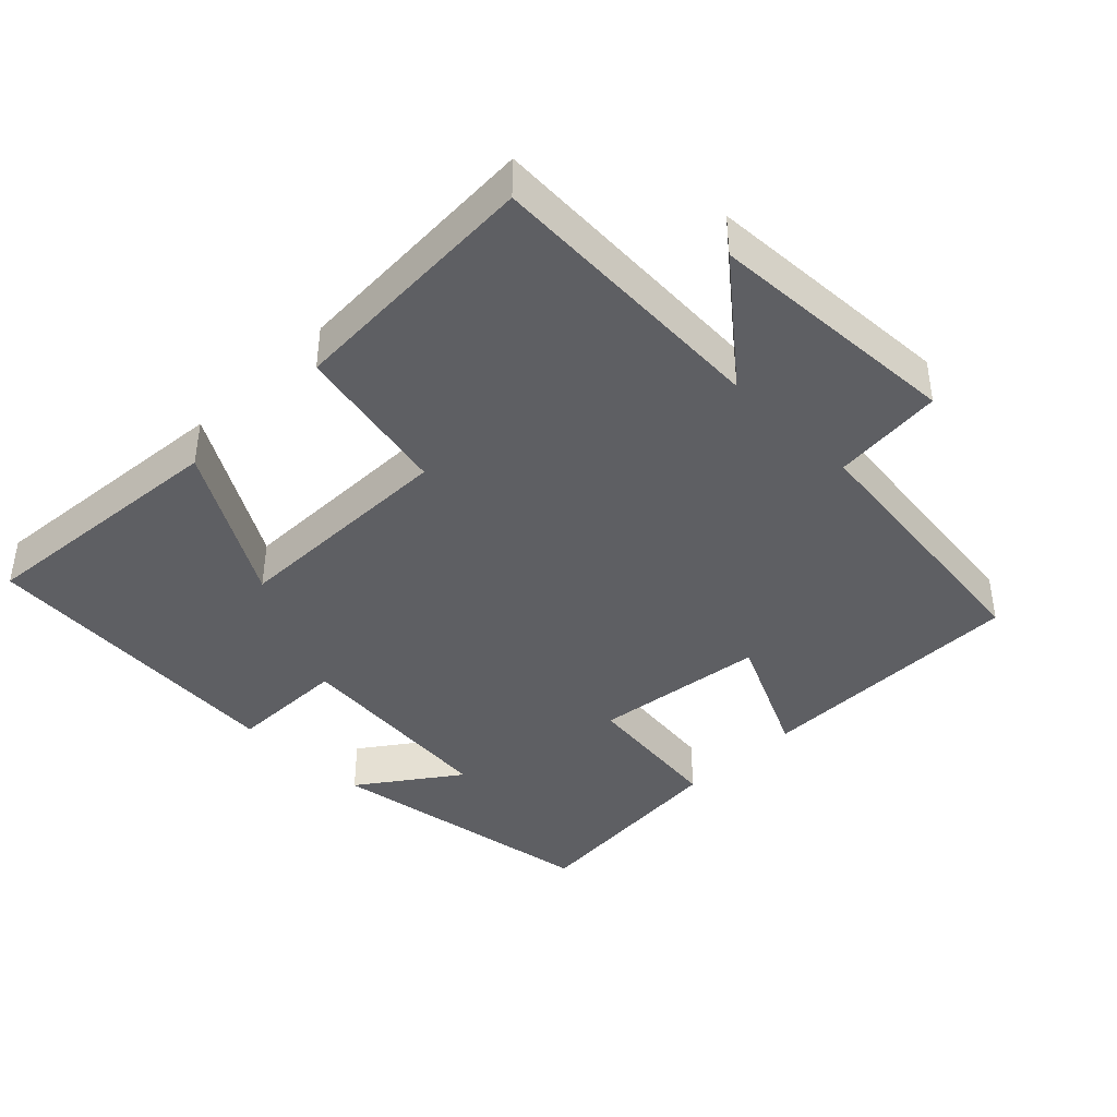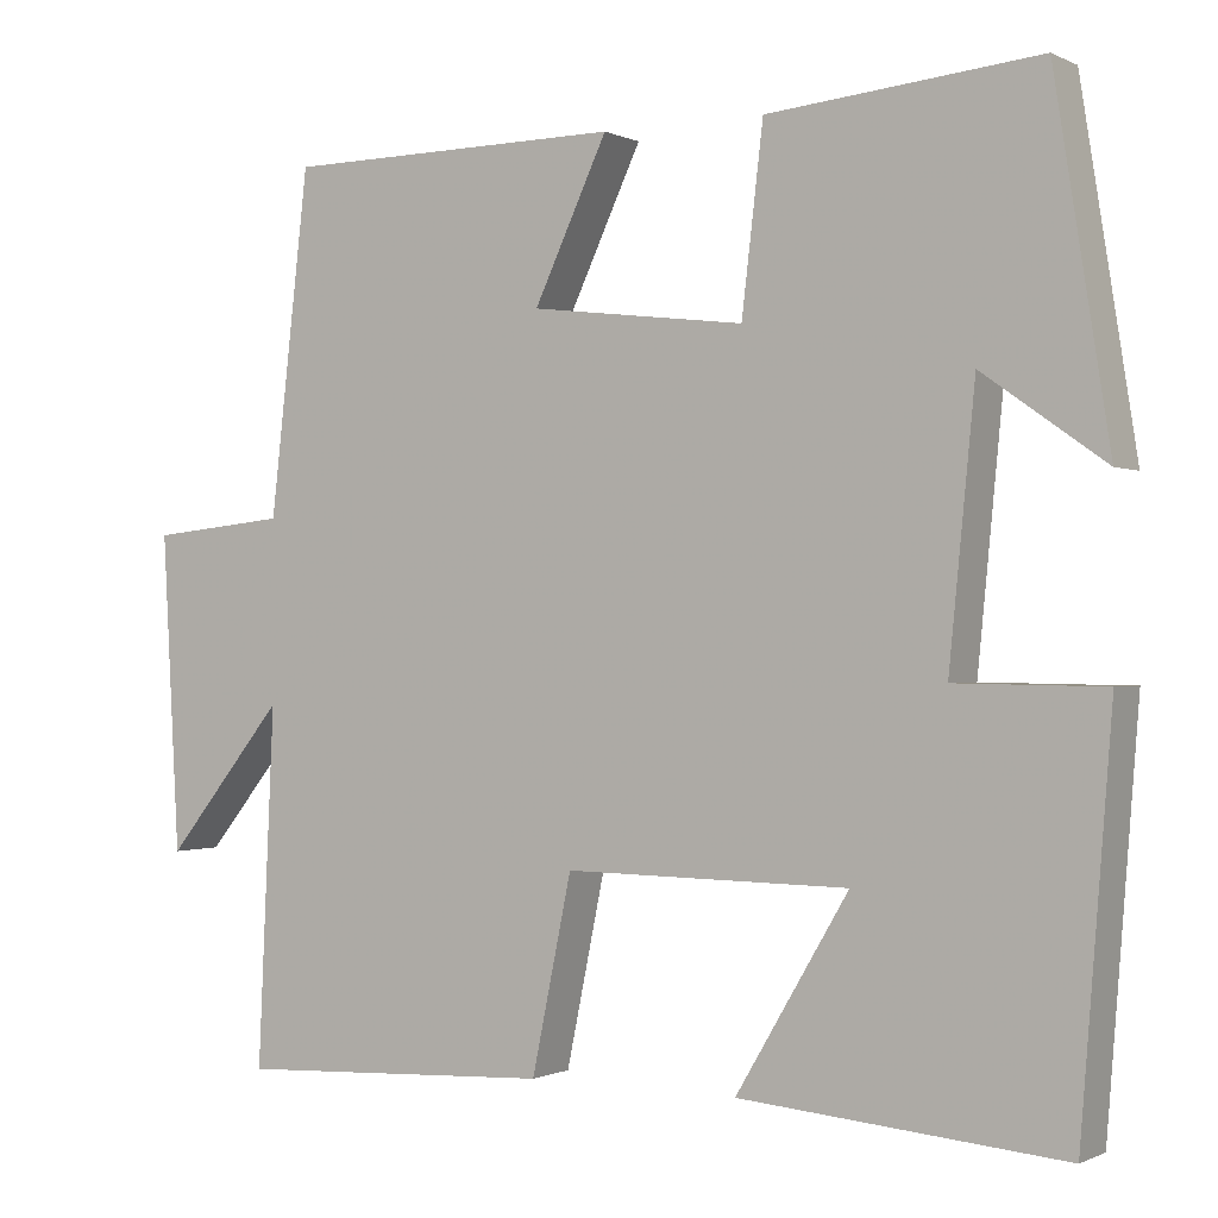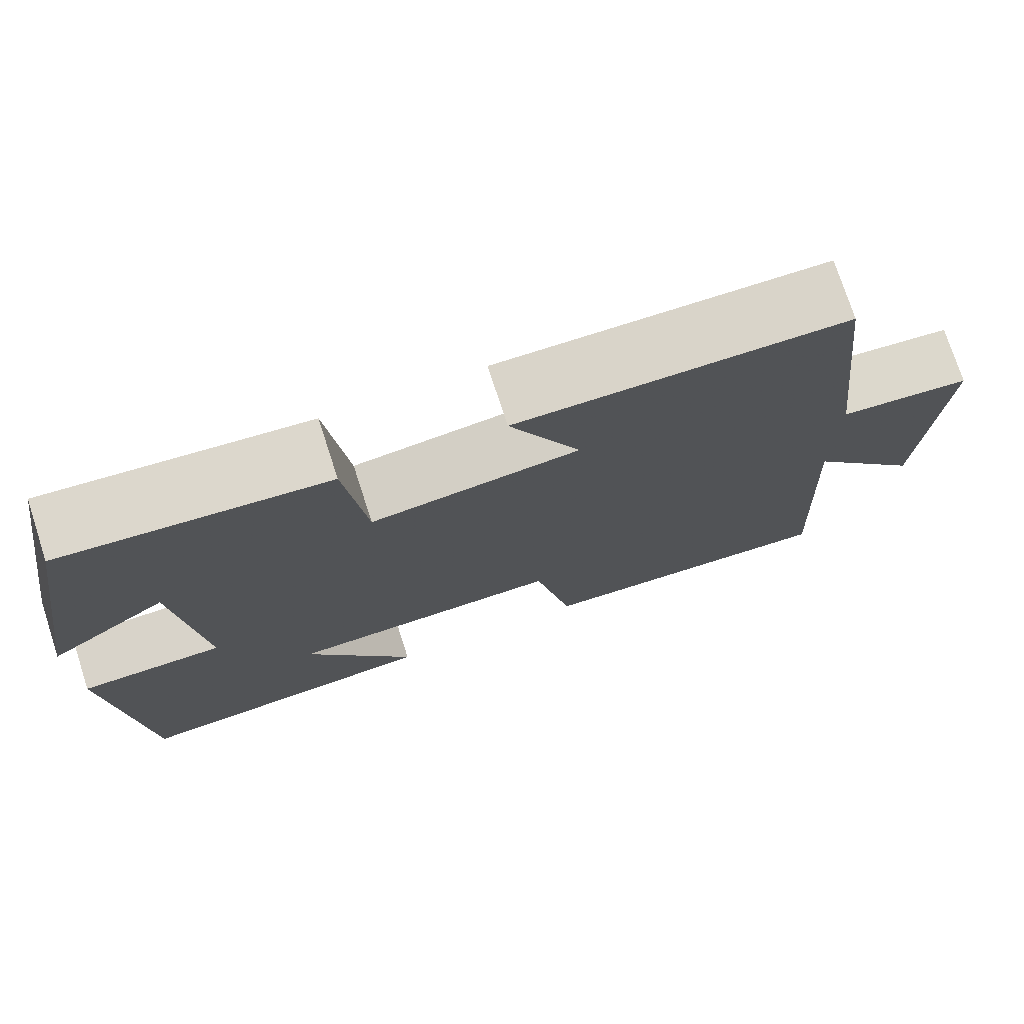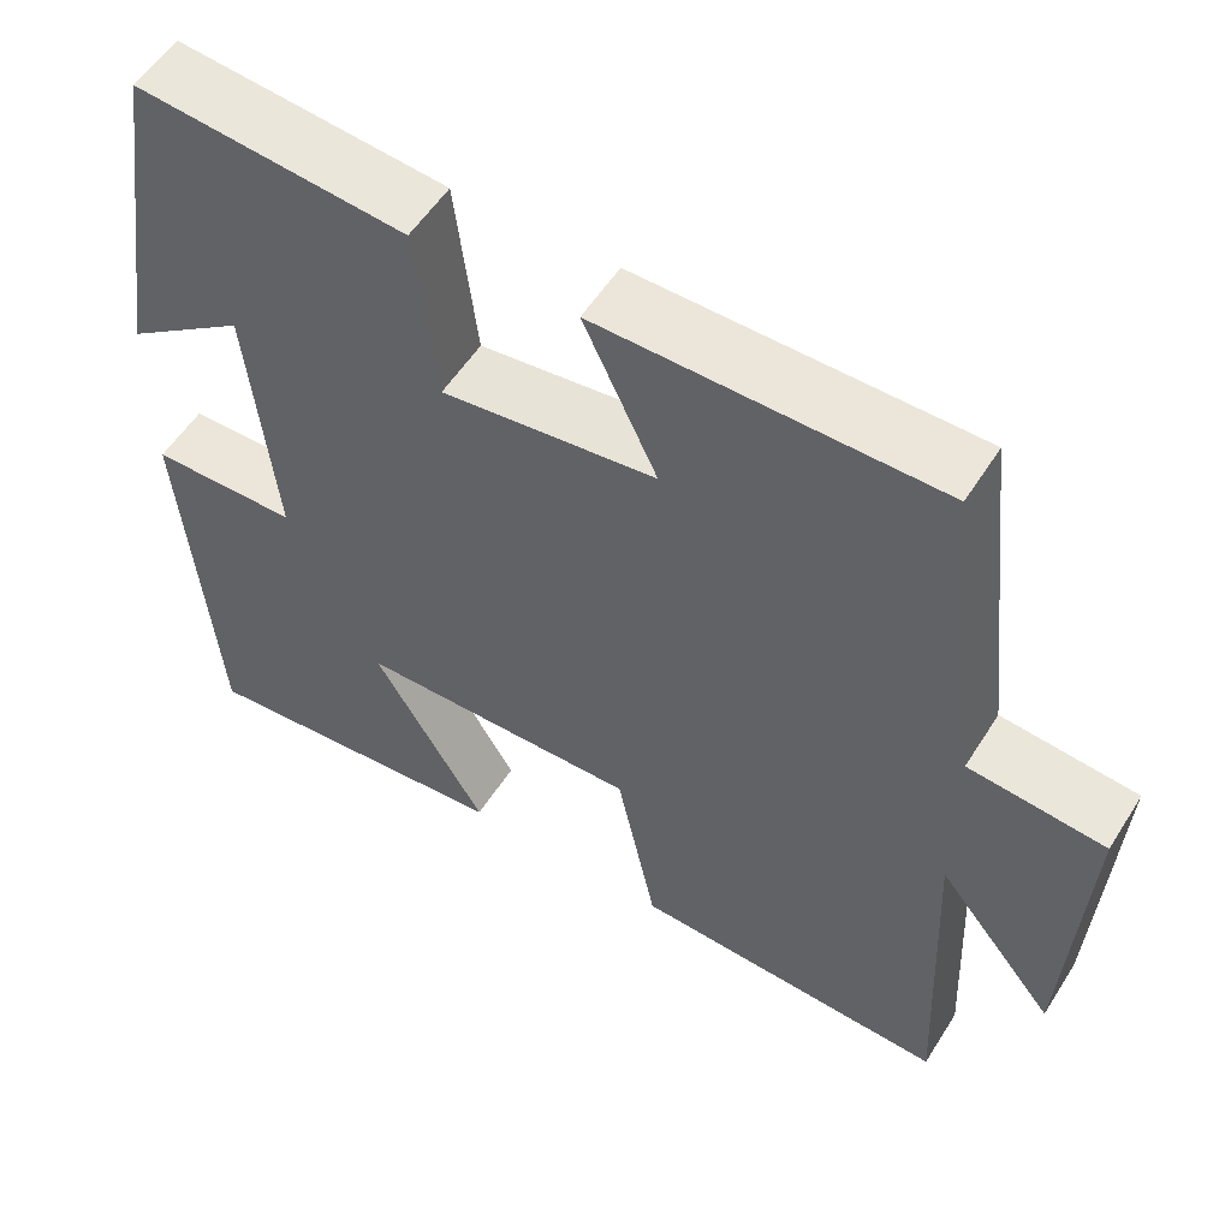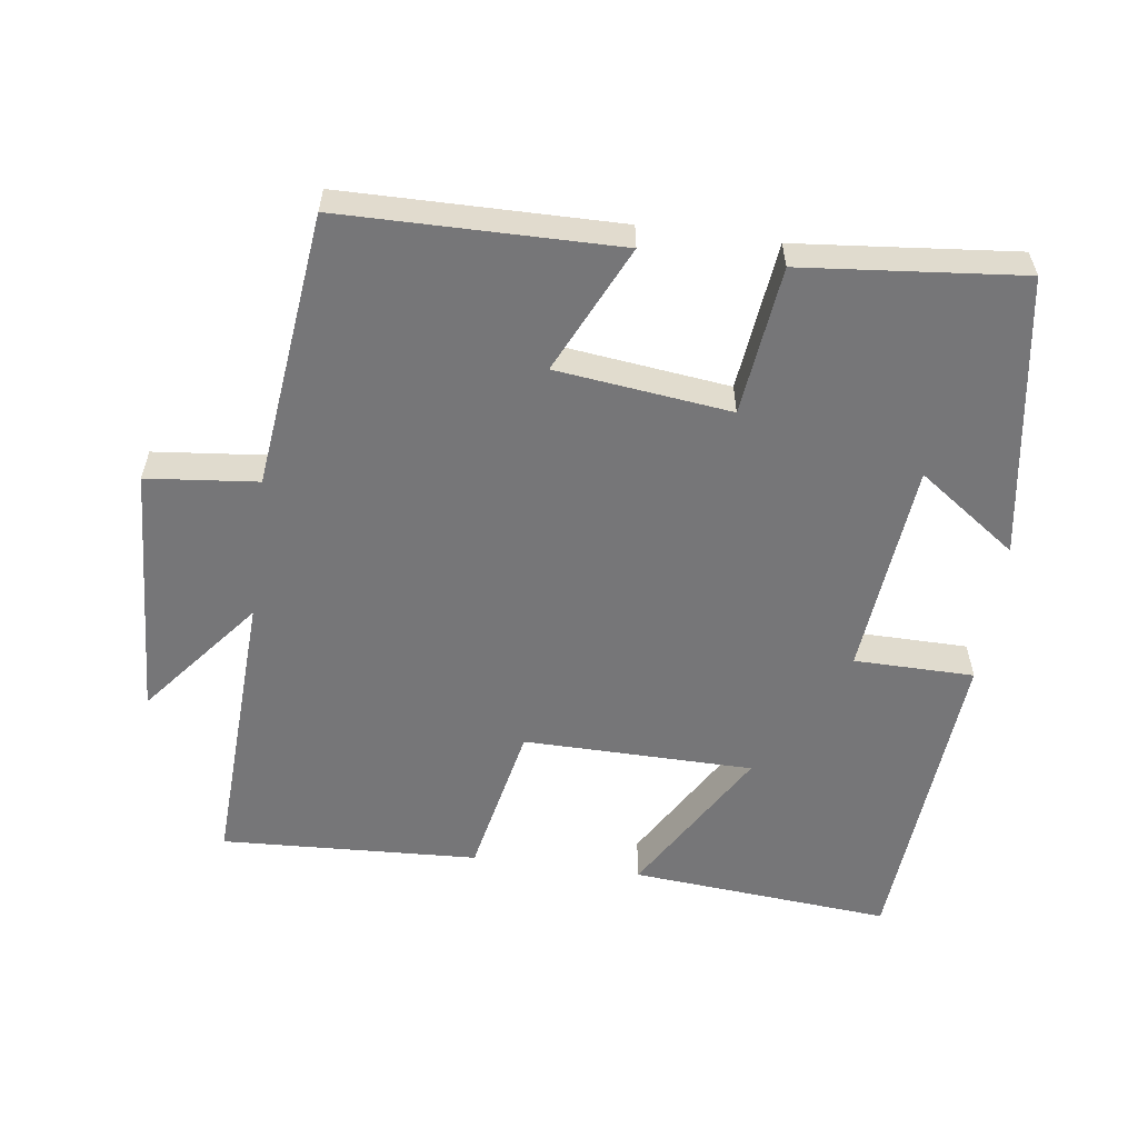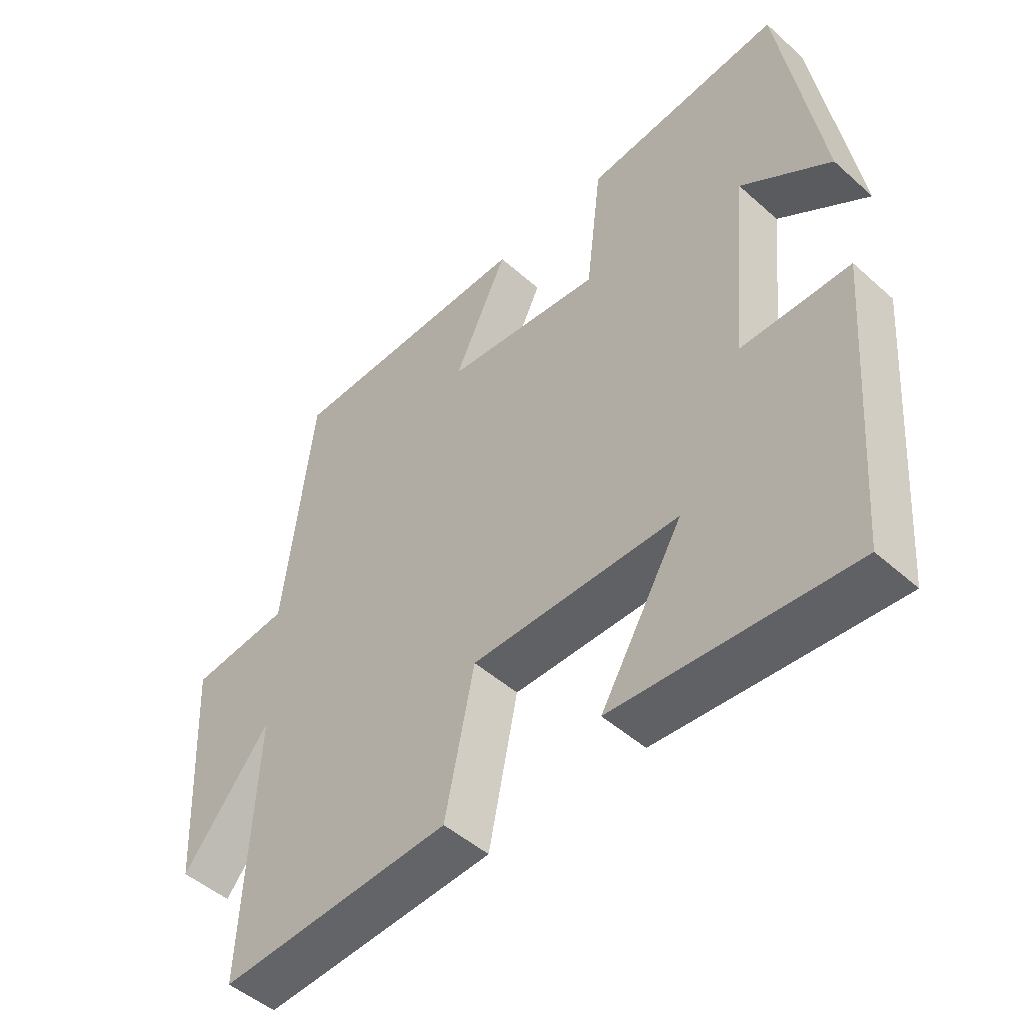
<metadata>
{"format":"obj","ext":"obj","renderer":"f3d","projection":"perspective","resolution":1024,"background":"white","views":[{"elev":-40.6,"azim":-135.1,"up":"+Y"},{"elev":-0.6,"azim":31.1,"up":"+Z"},{"elev":75.2,"azim":162.0,"up":"+Z"},{"elev":55.0,"azim":-148.2,"up":"+Z"},{"elev":-56.9,"azim":-7.7,"up":"+Y"},{"elev":-48.9,"azim":45.4,"up":"+Z"}]}
</metadata>
<code>
v -0.519 0.07 -0.518
v -0.5 0.07 -0.107
v -0.638 0.07 -0.277
v -0.658 0.07 0.087
v -0.5 0.07 0.103
v -0.455 0.07 0.496
v -0.063 0.07 0.5
v -0.148 0.07 0.319
v 0.1 0.07 0.289
v 0.125 0.07 0.5
v 0.437 0.07 0.53
v 0.5 0.07 0.13
v 0.359 0.07 0.23
v 0.329 0.07 -0.076
v 0.5 0.07 -0.078
v 0.464 0.07 -0.532
v 0.092 0.07 -0.5
v 0.222 0.07 -0.281
v -0.106 0.07 -0.277
v -0.152 0.07 -0.5
v -0.519 0 -0.518
v -0.5 0 -0.107
v -0.638 0 -0.277
v -0.658 0 0.087
v -0.5 0 0.103
v -0.455 0 0.496
v -0.063 0 0.5
v -0.148 0 0.319
v 0.1 0 0.289
v 0.125 0 0.5
v 0.437 0 0.53
v 0.5 0 0.13
v 0.359 0 0.23
v 0.329 0 -0.076
v 0.5 0 -0.078
v 0.464 0 -0.532
v 0.092 0 -0.5
v 0.222 0 -0.281
v -0.106 0 -0.277
v -0.152 0 -0.5
f 19 20 1 2
f 18 19 2
f 15 16 17 18
f 14 15 18 2
f 13 14 2
f 10 11 12 13
f 9 10 13
f 8 9 13 2
f 5 6 7 8
f 5 8 2
f 2 3 4 5
f 22 21 40 39
f 22 39 38
f 38 37 36 35
f 22 38 35 34
f 22 34 33
f 33 32 31 30
f 33 30 29
f 22 33 29 28
f 28 27 26 25
f 22 28 25
f 25 24 23 22
f 1 21 22 2
f 2 22 23 3
f 3 23 24 4
f 4 24 25 5
f 5 25 26 6
f 6 26 27 7
f 7 27 28 8
f 8 28 29 9
f 9 29 30 10
f 10 30 31 11
f 11 31 32 12
f 12 32 33 13
f 13 33 34 14
f 14 34 35 15
f 15 35 36 16
f 16 36 37 17
f 17 37 38 18
f 18 38 39 19
f 19 39 40 20
f 20 40 21 1

</code>
